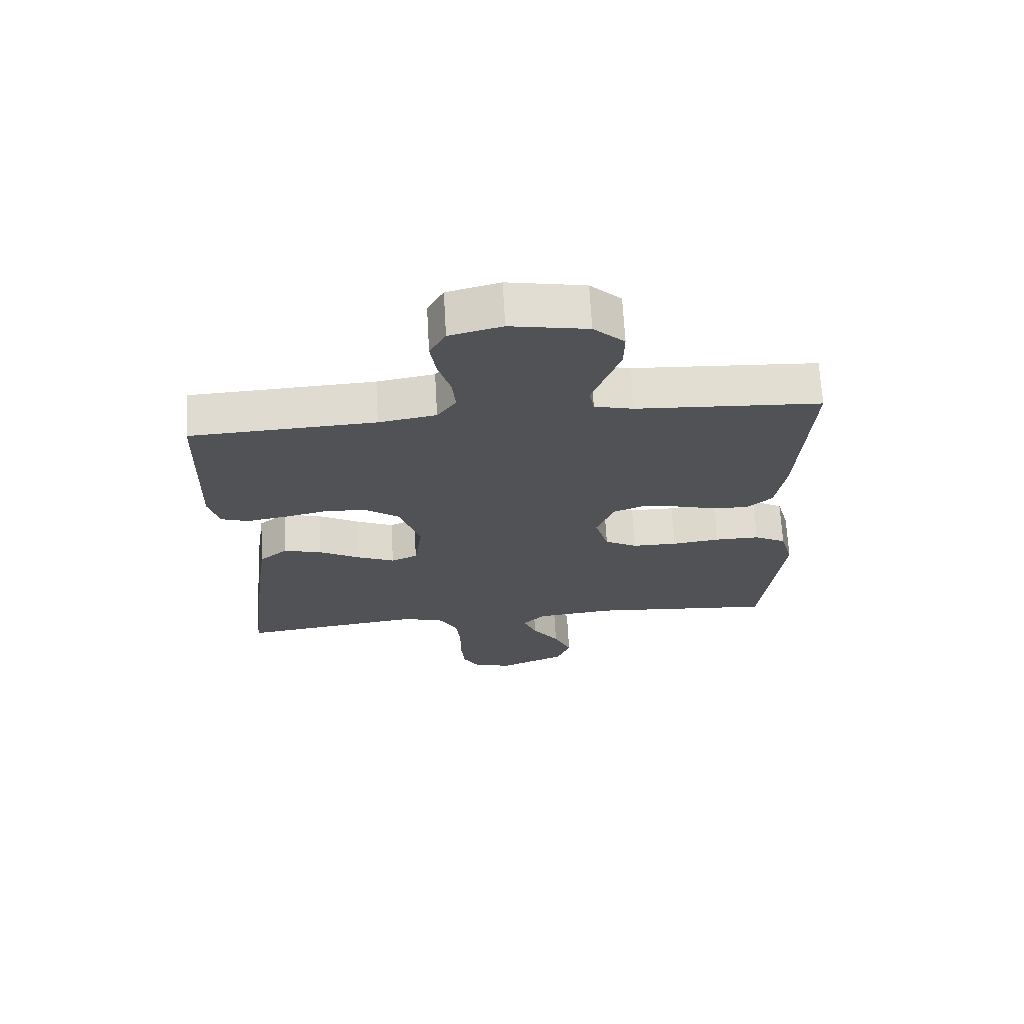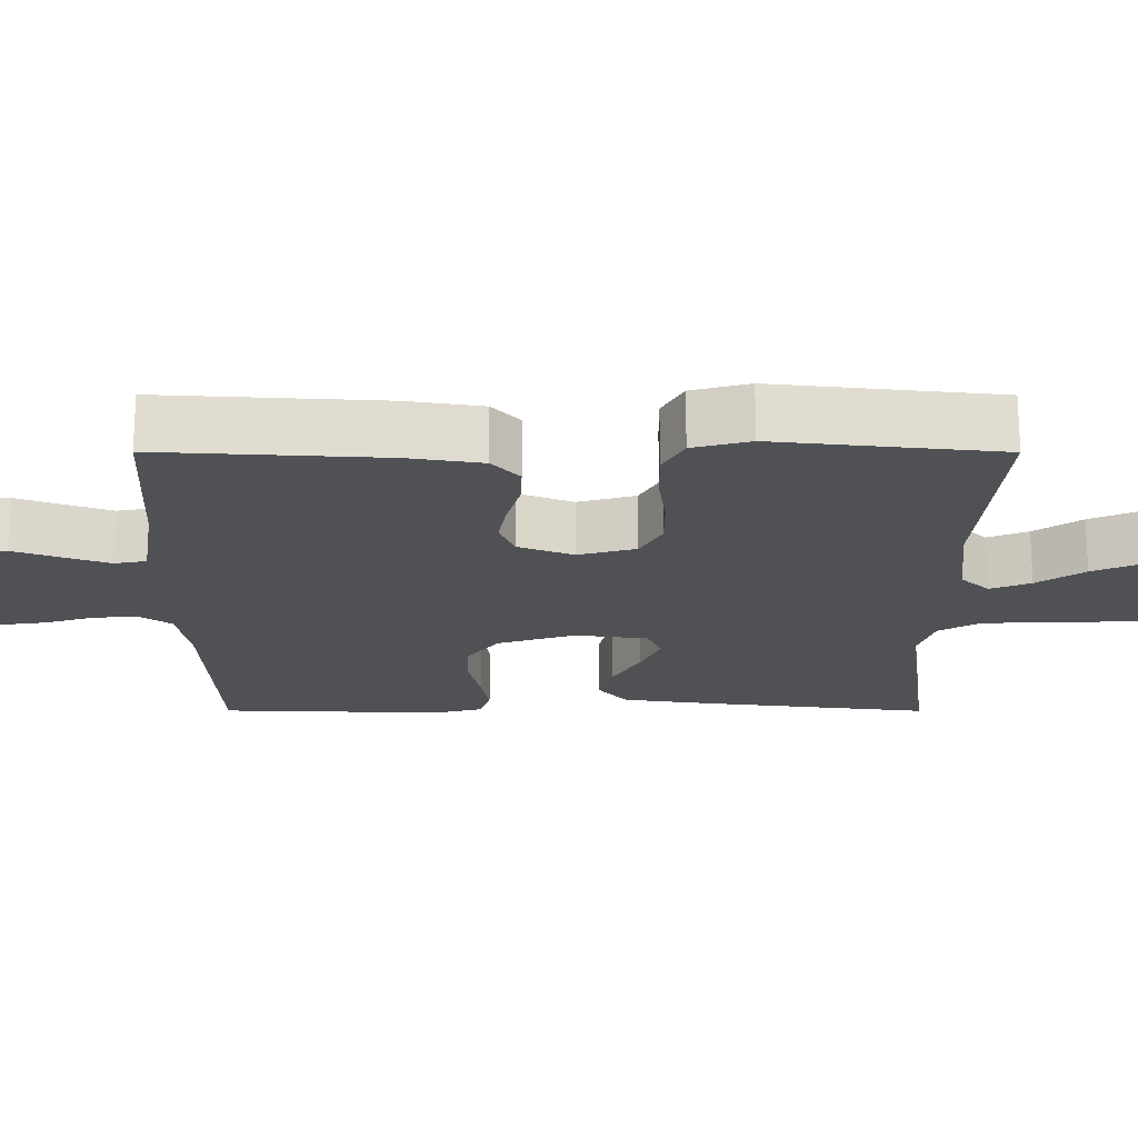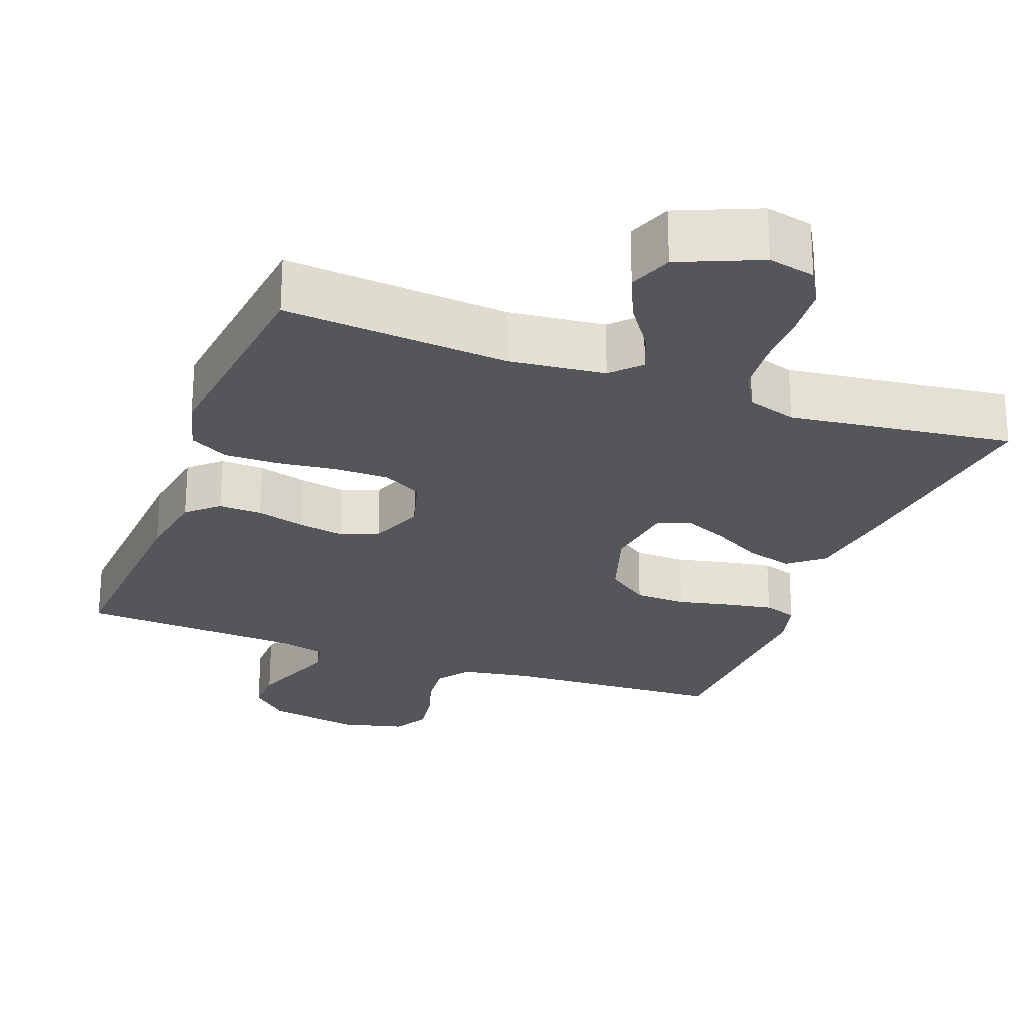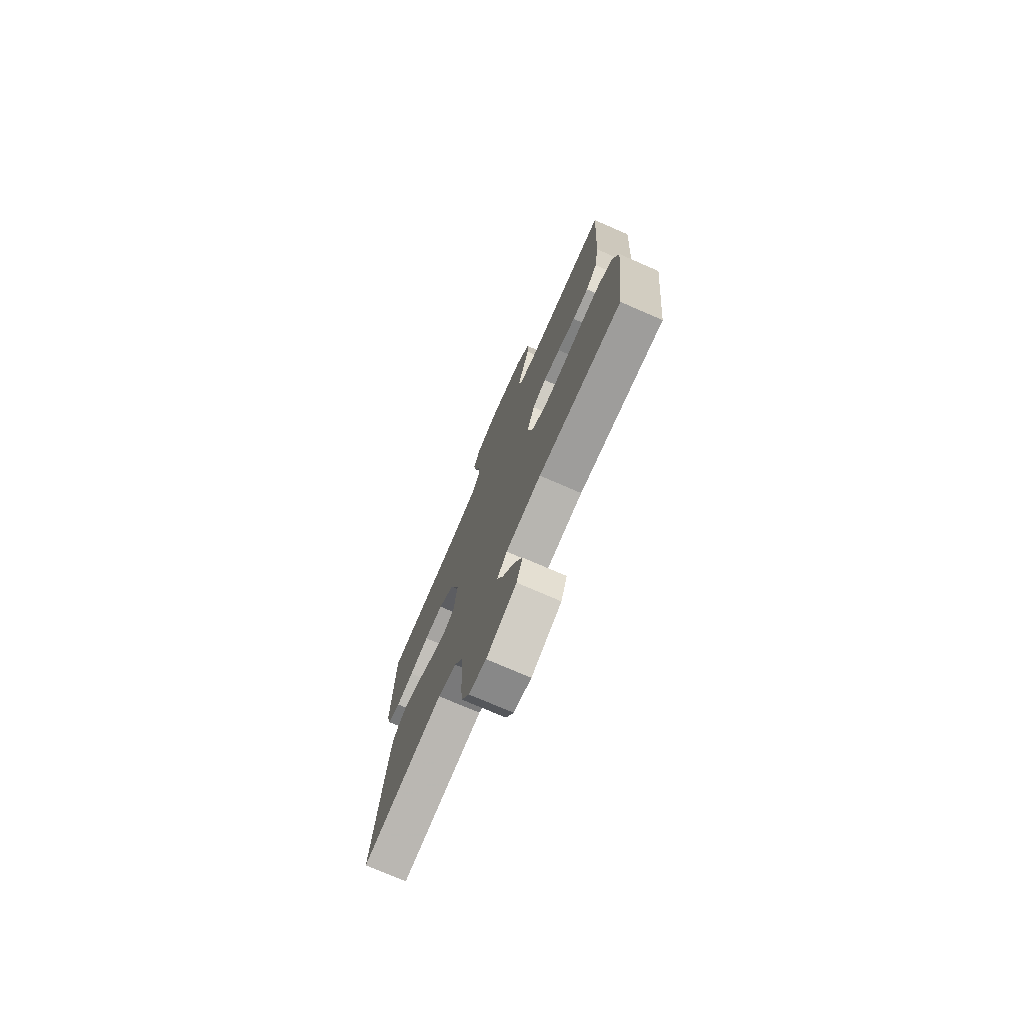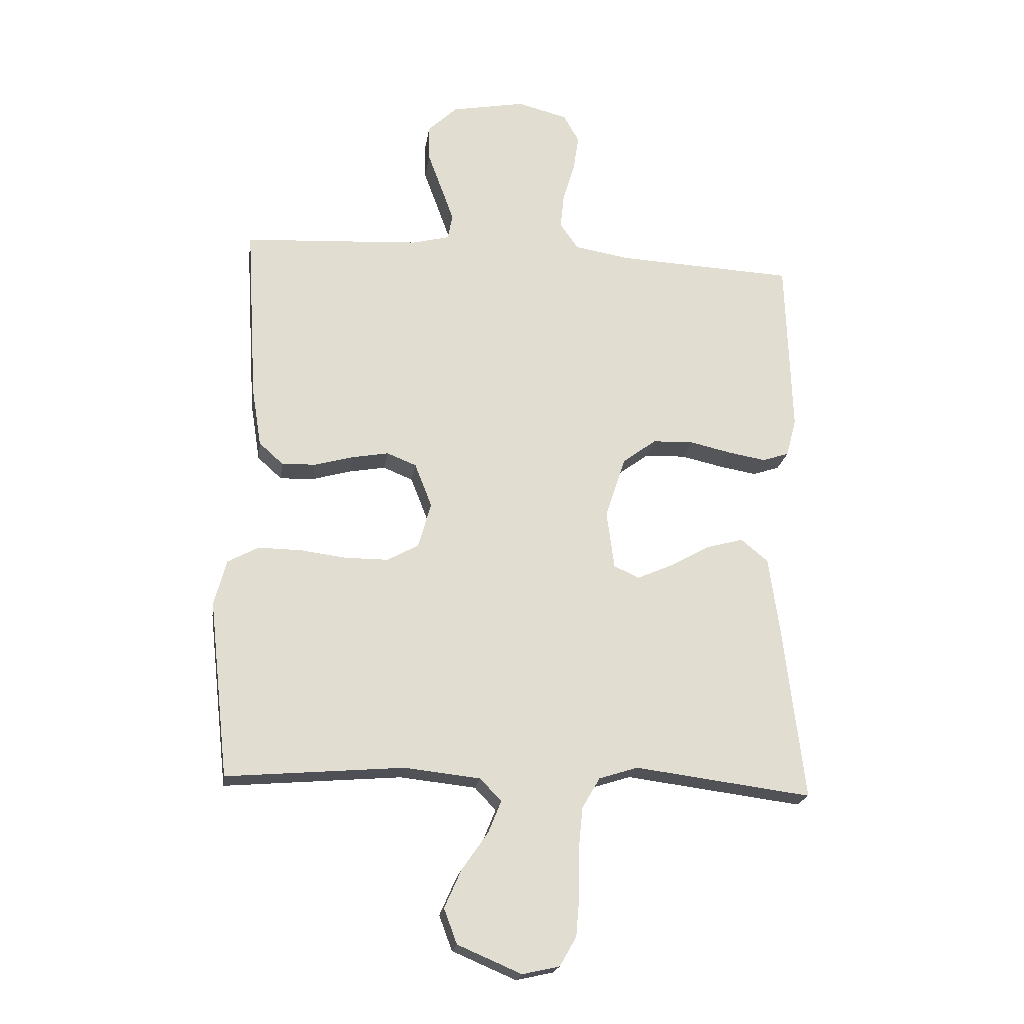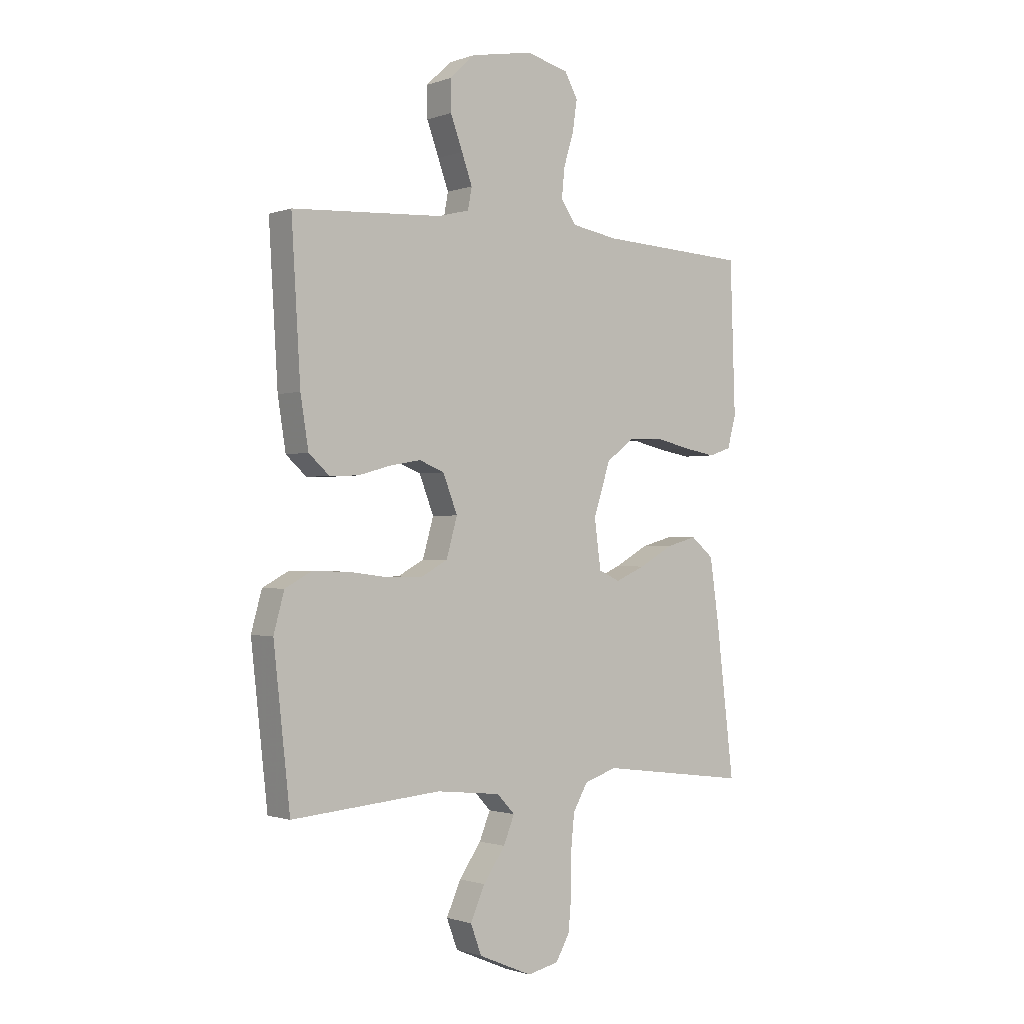
<metadata>
{"format":"obj","ext":"obj","renderer":"f3d","projection":"perspective","resolution":1024,"background":"white","views":[{"elev":68.8,"azim":-3.2,"up":"+Z"},{"elev":-19.7,"azim":89.9,"up":"+Y"},{"elev":-25.1,"azim":159.4,"up":"+Y"},{"elev":-75.1,"azim":66.5,"up":"+Z"},{"elev":-20.5,"azim":171.7,"up":"+Z"},{"elev":-1.0,"azim":141.7,"up":"+Z"}]}
</metadata>
<code>
v 0.5 0.07 -0.5
v 0.2 0.07 -0.475
v 0.071 0.07 -0.489
v 0.035 0.07 -0.527
v 0.057 0.07 -0.581
v 0.101 0.07 -0.644
v 0.13 0.07 -0.709
v 0.108 0.07 -0.768
v 0 0.07 -0.814
v -0.063 0.07 -0.8
v -0.091 0.07 -0.751
v -0.097 0.07 -0.682
v -0.097 0.07 -0.605
v -0.104 0.07 -0.534
v -0.134 0.07 -0.482
v -0.2 0.07 -0.461
v -0.5 0.07 -0.5
v -0.464 0.07 -0.2
v -0.446 0.07 -0.074
v -0.4 0.07 -0.036
v -0.338 0.07 -0.053
v -0.27 0.07 -0.091
v -0.21 0.07 -0.117
v -0.167 0.07 -0.098
v -0.154 0.07 0
v -0.188 0.07 0.104
v -0.245 0.07 0.146
v -0.314 0.07 0.148
v -0.385 0.07 0.132
v -0.448 0.07 0.121
v -0.493 0.07 0.136
v -0.51 0.07 0.2
v -0.5 0.07 0.5
v -0.2 0.07 0.515
v -0.107 0.07 0.531
v -0.076 0.07 0.575
v -0.082 0.07 0.634
v -0.102 0.07 0.7
v -0.111 0.07 0.761
v -0.085 0.07 0.808
v 0 0.07 0.83
v 0.125 0.07 0.807
v 0.175 0.07 0.76
v 0.174 0.07 0.699
v 0.15 0.07 0.634
v 0.129 0.07 0.576
v 0.137 0.07 0.533
v 0.2 0.07 0.517
v 0.5 0.07 0.5
v 0.482 0.07 0.2
v 0.466 0.07 0.1
v 0.425 0.07 0.063
v 0.367 0.07 0.065
v 0.302 0.07 0.083
v 0.24 0.07 0.094
v 0.19 0.07 0.074
v 0.161 0.07 0
v 0.183 0.07 -0.077
v 0.236 0.07 -0.106
v 0.309 0.07 -0.106
v 0.387 0.07 -0.096
v 0.46 0.07 -0.095
v 0.512 0.07 -0.123
v 0.533 0.07 -0.2
v 0.5 0 -0.5
v 0.2 0 -0.475
v 0.071 0 -0.489
v 0.035 0 -0.527
v 0.057 0 -0.581
v 0.101 0 -0.644
v 0.13 0 -0.709
v 0.108 0 -0.768
v 0 0 -0.814
v -0.063 0 -0.8
v -0.091 0 -0.751
v -0.097 0 -0.682
v -0.097 0 -0.605
v -0.104 0 -0.534
v -0.134 0 -0.482
v -0.2 0 -0.461
v -0.5 0 -0.5
v -0.464 0 -0.2
v -0.446 0 -0.074
v -0.4 0 -0.036
v -0.338 0 -0.053
v -0.27 0 -0.091
v -0.21 0 -0.117
v -0.167 0 -0.098
v -0.154 0 0
v -0.188 0 0.104
v -0.245 0 0.146
v -0.314 0 0.148
v -0.385 0 0.132
v -0.448 0 0.121
v -0.493 0 0.136
v -0.51 0 0.2
v -0.5 0 0.5
v -0.2 0 0.515
v -0.107 0 0.531
v -0.076 0 0.575
v -0.082 0 0.634
v -0.102 0 0.7
v -0.111 0 0.761
v -0.085 0 0.808
v 0 0 0.83
v 0.125 0 0.807
v 0.175 0 0.76
v 0.174 0 0.699
v 0.15 0 0.634
v 0.129 0 0.576
v 0.137 0 0.533
v 0.2 0 0.517
v 0.5 0 0.5
v 0.482 0 0.2
v 0.466 0 0.1
v 0.425 0 0.063
v 0.367 0 0.065
v 0.302 0 0.083
v 0.24 0 0.094
v 0.19 0 0.074
v 0.161 0 0
v 0.183 0 -0.077
v 0.236 0 -0.106
v 0.309 0 -0.106
v 0.387 0 -0.096
v 0.46 0 -0.095
v 0.512 0 -0.123
v 0.533 0 -0.2
f 63 64 1 2
f 60 61 62 63
f 59 60 63 2
f 58 59 2 3
f 57 58 3 4
f 51 52 53 54
f 51 54 55
f 48 49 50 51
f 47 48 51 55
f 42 43 44 45
f 42 45 46
f 41 42 46
f 40 41 46 47
f 37 38 39 40
f 36 37 40 47
f 31 32 33 34
f 31 34 35
f 28 29 30 31
f 28 31 35
f 27 28 35 36
f 19 20 21 22
f 19 22 23
f 16 17 18 19
f 15 16 19 23
f 14 15 23 24
f 10 11 12 13
f 10 13 14
f 5 6 7 8
f 4 5 8 9
f 36 47 55 56
f 26 27 36 56
f 25 26 56 57
f 24 25 57 4
f 10 14 24
f 4 9 10 24
f 66 65 128 127
f 127 126 125 124
f 66 127 124 123
f 67 66 123 122
f 68 67 122 121
f 118 117 116 115
f 119 118 115
f 115 114 113 112
f 119 115 112 111
f 109 108 107 106
f 110 109 106
f 110 106 105
f 111 110 105 104
f 104 103 102 101
f 111 104 101 100
f 98 97 96 95
f 99 98 95
f 95 94 93 92
f 99 95 92
f 100 99 92 91
f 86 85 84 83
f 87 86 83
f 83 82 81 80
f 87 83 80 79
f 88 87 79 78
f 77 76 75 74
f 78 77 74
f 72 71 70 69
f 73 72 69 68
f 120 119 111 100
f 120 100 91 90
f 121 120 90 89
f 68 121 89 88
f 88 78 74
f 88 74 73 68
f 1 65 66 2
f 2 66 67 3
f 3 67 68 4
f 4 68 69 5
f 5 69 70 6
f 6 70 71 7
f 7 71 72 8
f 8 72 73 9
f 9 73 74 10
f 10 74 75 11
f 11 75 76 12
f 12 76 77 13
f 13 77 78 14
f 14 78 79 15
f 15 79 80 16
f 16 80 81 17
f 17 81 82 18
f 18 82 83 19
f 19 83 84 20
f 20 84 85 21
f 21 85 86 22
f 22 86 87 23
f 23 87 88 24
f 24 88 89 25
f 25 89 90 26
f 26 90 91 27
f 27 91 92 28
f 28 92 93 29
f 29 93 94 30
f 30 94 95 31
f 31 95 96 32
f 32 96 97 33
f 33 97 98 34
f 34 98 99 35
f 35 99 100 36
f 36 100 101 37
f 37 101 102 38
f 38 102 103 39
f 39 103 104 40
f 40 104 105 41
f 41 105 106 42
f 42 106 107 43
f 43 107 108 44
f 44 108 109 45
f 45 109 110 46
f 46 110 111 47
f 47 111 112 48
f 48 112 113 49
f 49 113 114 50
f 50 114 115 51
f 51 115 116 52
f 52 116 117 53
f 53 117 118 54
f 54 118 119 55
f 55 119 120 56
f 56 120 121 57
f 57 121 122 58
f 58 122 123 59
f 59 123 124 60
f 60 124 125 61
f 61 125 126 62
f 62 126 127 63
f 63 127 128 64
f 64 128 65 1

</code>
